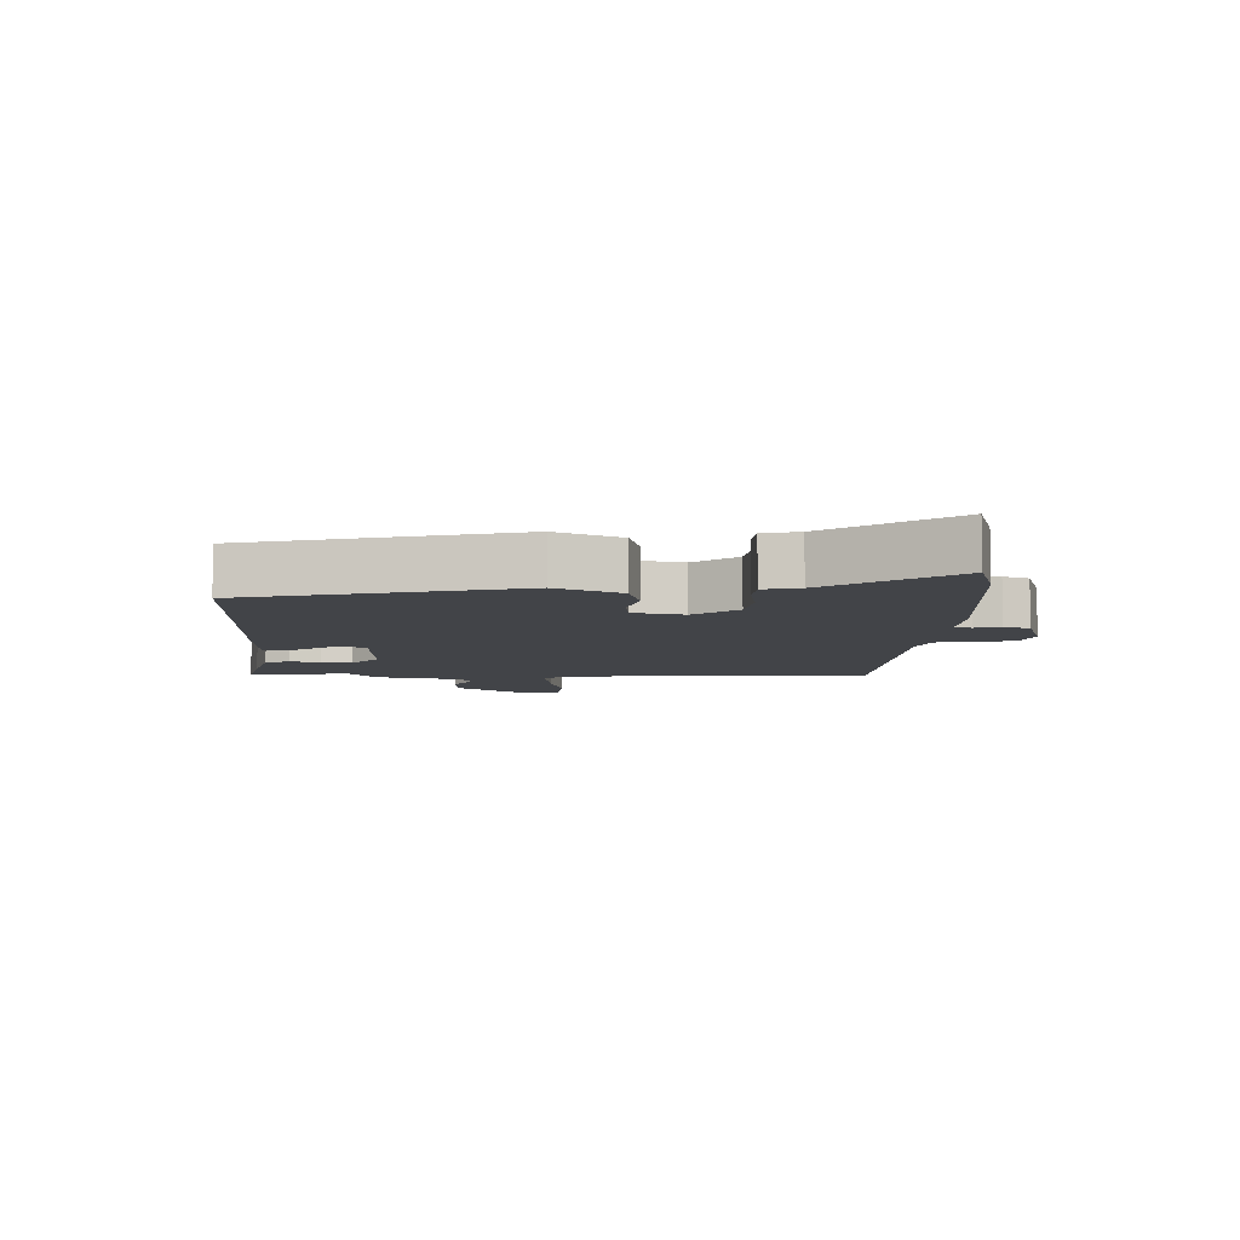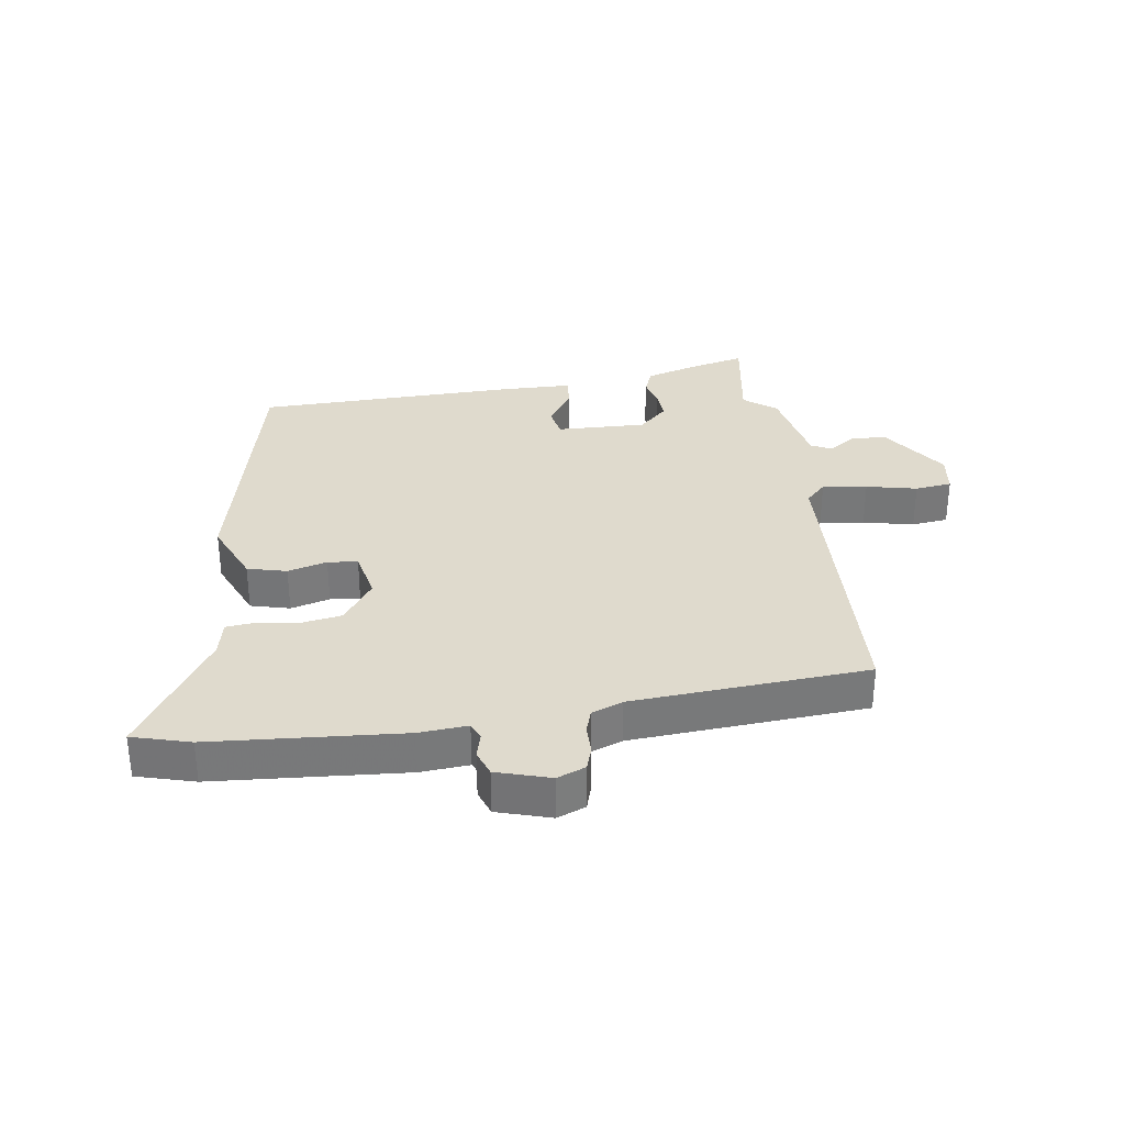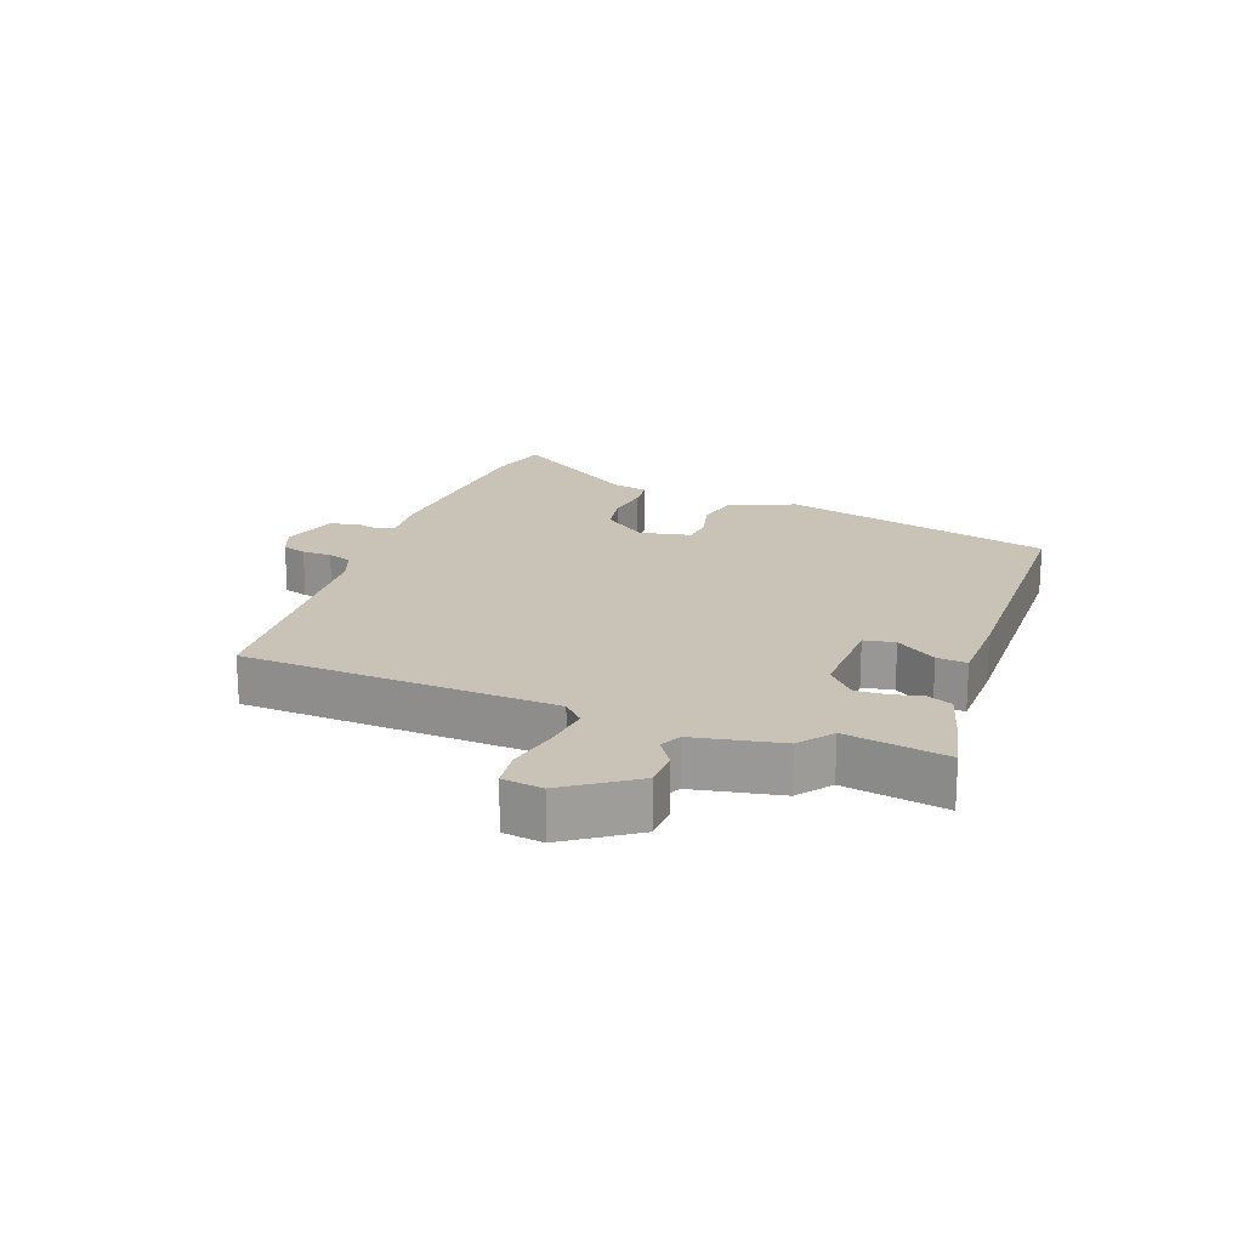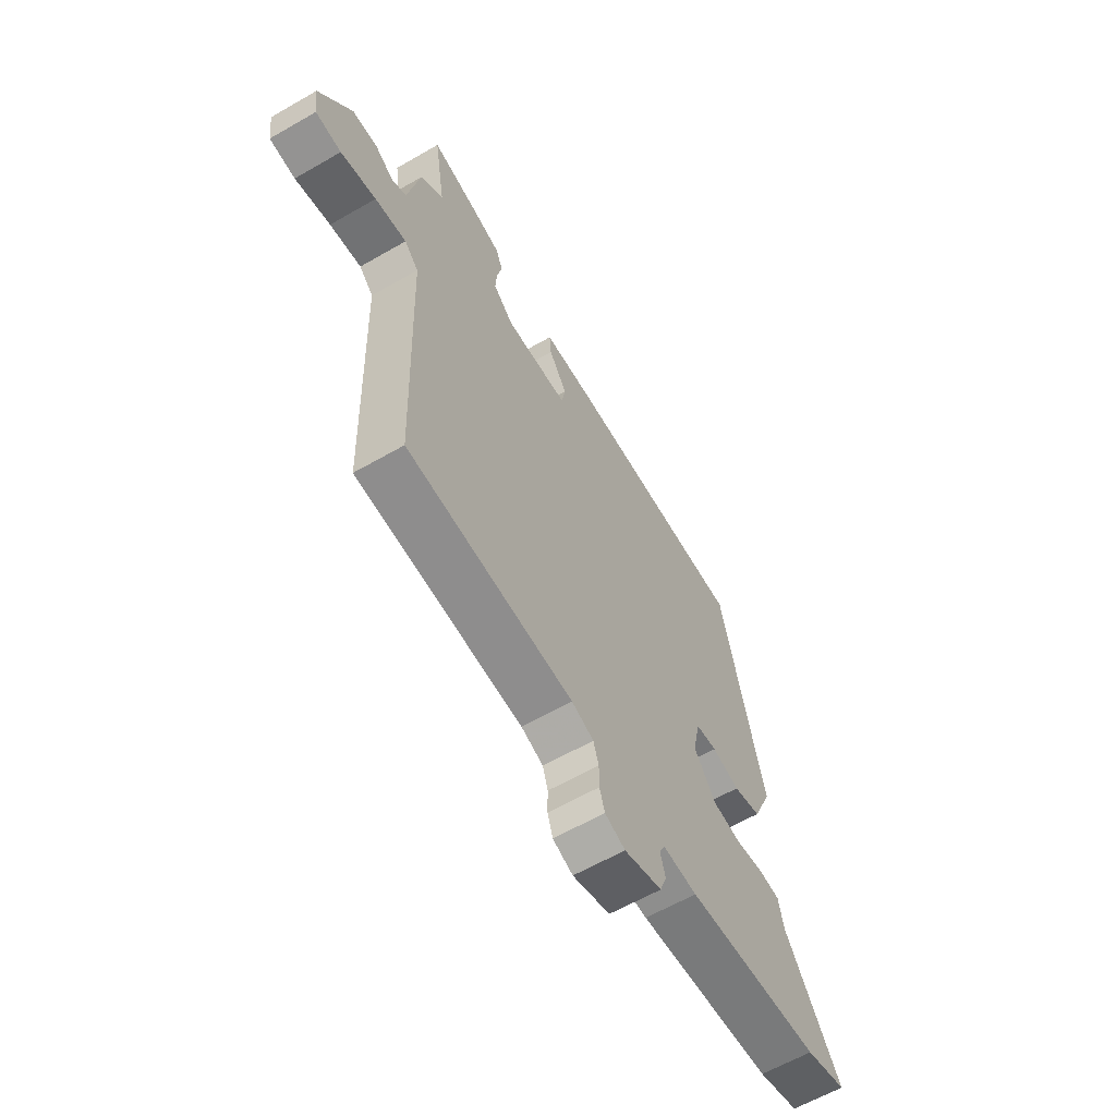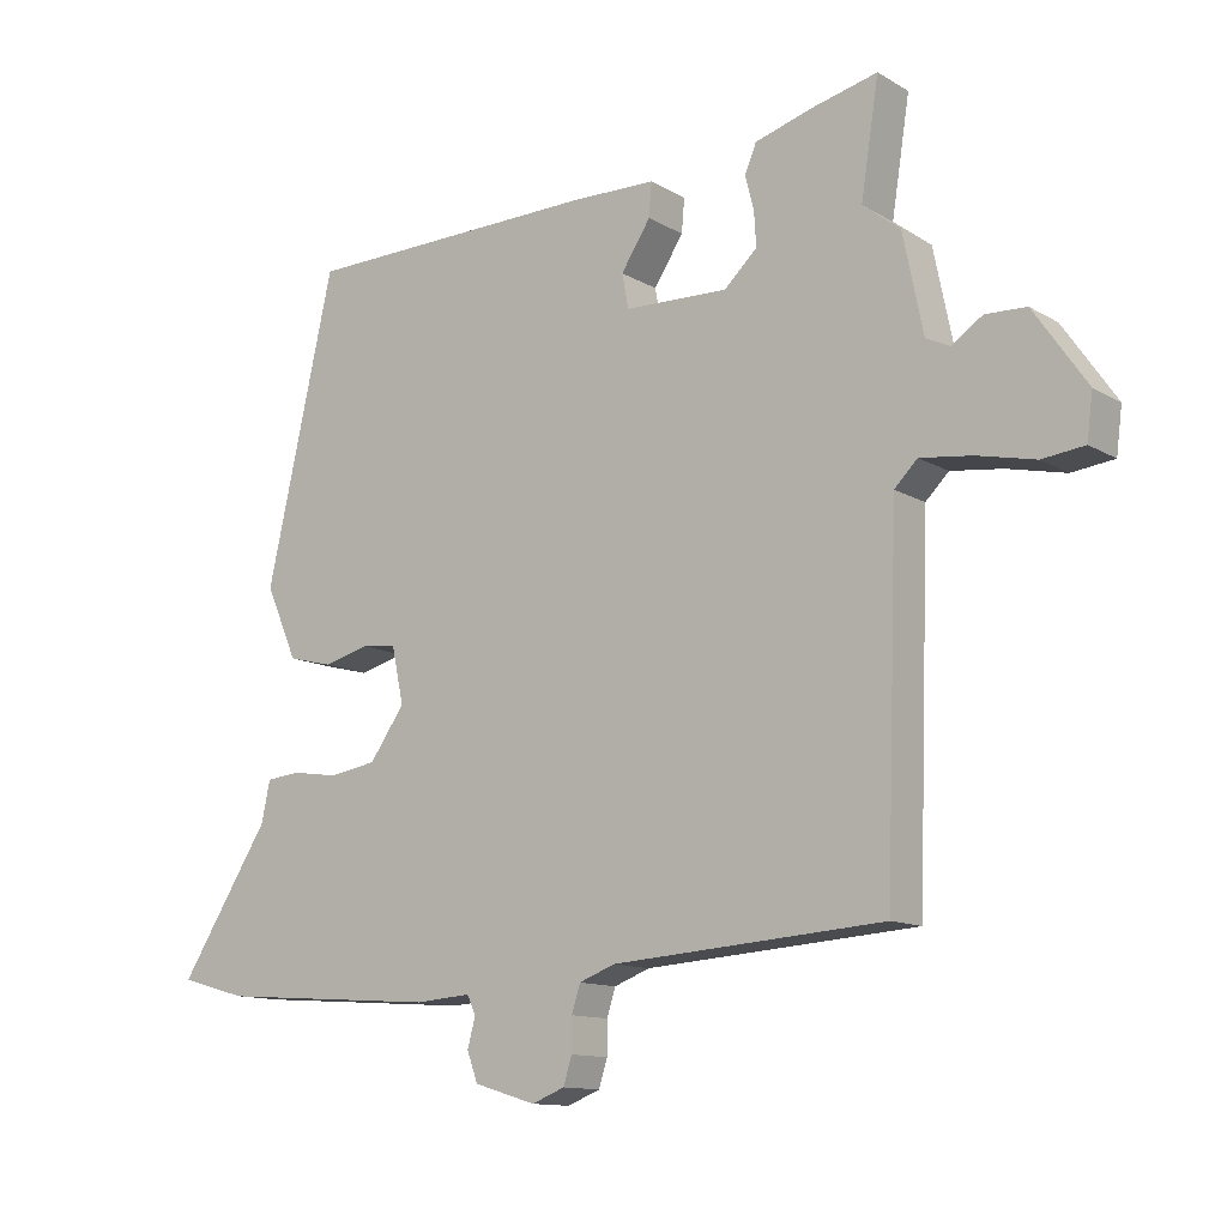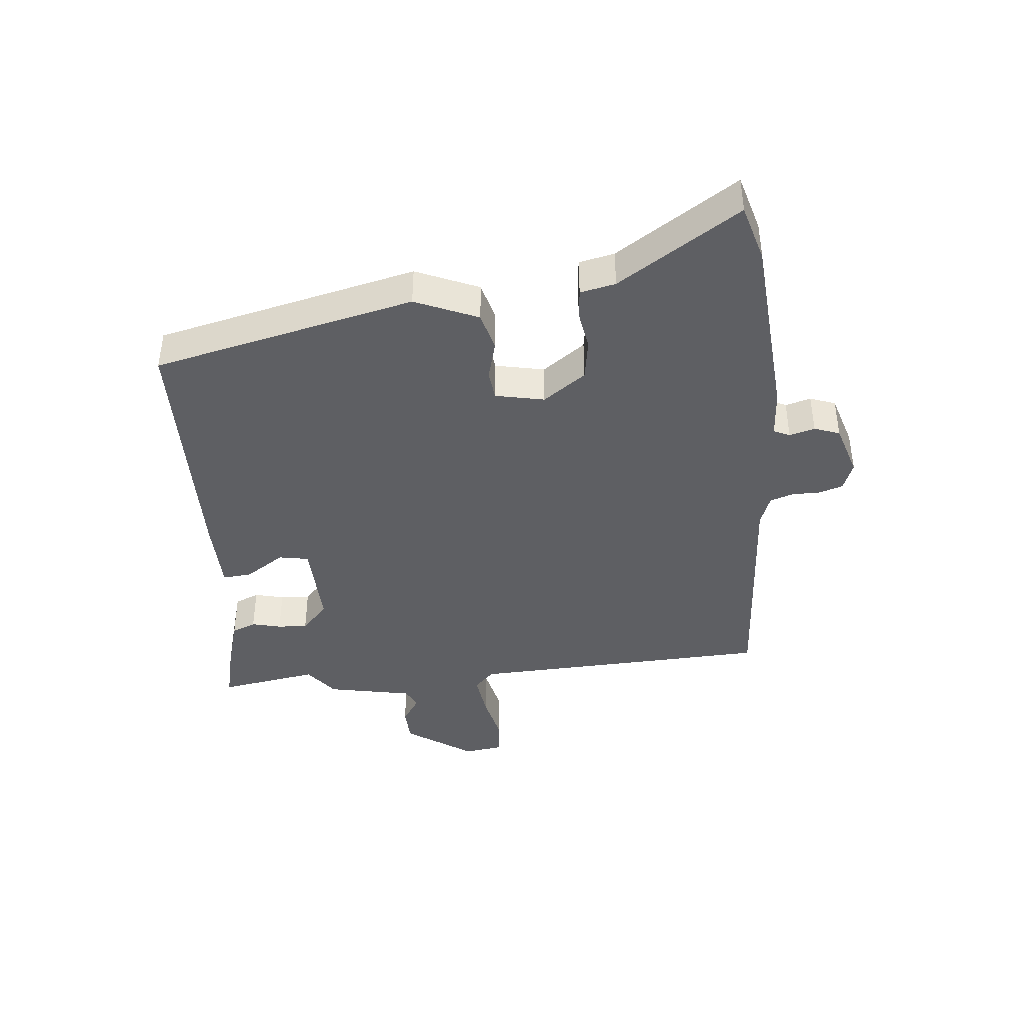
<metadata>
{"format":"obj","ext":"obj","renderer":"f3d","projection":"perspective","resolution":1024,"background":"white","views":[{"elev":-7.8,"azim":89.0,"up":"+Y"},{"elev":32.7,"azim":171.9,"up":"+Y"},{"elev":19.5,"azim":-69.4,"up":"+Y"},{"elev":-61.4,"azim":-59.6,"up":"+Z"},{"elev":-12.2,"azim":-143.4,"up":"+Z"},{"elev":-41.5,"azim":95.9,"up":"+Y"}]}
</metadata>
<code>
v 0.356 0.07 0.459
v 0.451 0.07 0.036
v 0.407 0.07 -0.065
v 0.344 0.07 -0.081
v 0.281 0.07 -0.064
v 0.233 0.07 -0.069
v 0.216 0.07 -0.148
v 0.265 0.07 -0.217
v 0.331 0.07 -0.228
v 0.396 0.07 -0.218
v 0.443 0.07 -0.223
v 0.455 0.07 -0.28
v 0.581 0.07 -0.477
v 0.488 0.07 -0.503
v 0.181 0.07 -0.525
v 0.103 0.07 -0.519
v 0.091 0.07 -0.545
v 0.102 0.07 -0.586
v 0.087 0.07 -0.627
v 0.001 0.07 -0.653
v -0.045 0.07 -0.635
v -0.057 0.07 -0.597
v -0.057 0.07 -0.551
v -0.069 0.07 -0.513
v -0.119 0.07 -0.494
v -0.497 0.07 -0.467
v -0.514 0.07 0.02
v -0.546 0.07 0.052
v -0.618 0.07 0.043
v -0.699 0.07 0.025
v -0.758 0.07 0.032
v -0.766 0.07 0.095
v -0.692 0.07 0.202
v -0.635 0.07 0.204
v -0.592 0.07 0.175
v -0.559 0.07 0.191
v -0.531 0.07 0.328
v -0.479 0.07 0.368
v -0.504 0.07 0.527
v -0.413 0.07 0.505
v -0.332 0.07 0.481
v -0.316 0.07 0.442
v -0.328 0.07 0.395
v -0.331 0.07 0.347
v -0.285 0.07 0.304
v -0.141 0.07 0.308
v -0.132 0.07 0.356
v -0.173 0.07 0.419
v -0.177 0.07 0.466
v -0.058 0.07 0.468
v 0.356 0 0.459
v 0.451 0 0.036
v 0.407 0 -0.065
v 0.344 0 -0.081
v 0.281 0 -0.064
v 0.233 0 -0.069
v 0.216 0 -0.148
v 0.265 0 -0.217
v 0.331 0 -0.228
v 0.396 0 -0.218
v 0.443 0 -0.223
v 0.455 0 -0.28
v 0.581 0 -0.477
v 0.488 0 -0.503
v 0.181 0 -0.525
v 0.103 0 -0.519
v 0.091 0 -0.545
v 0.102 0 -0.586
v 0.087 0 -0.627
v 0.001 0 -0.653
v -0.045 0 -0.635
v -0.057 0 -0.597
v -0.057 0 -0.551
v -0.069 0 -0.513
v -0.119 0 -0.494
v -0.497 0 -0.467
v -0.514 0 0.02
v -0.546 0 0.052
v -0.618 0 0.043
v -0.699 0 0.025
v -0.758 0 0.032
v -0.766 0 0.095
v -0.692 0 0.202
v -0.635 0 0.204
v -0.592 0 0.175
v -0.559 0 0.191
v -0.531 0 0.328
v -0.479 0 0.368
v -0.504 0 0.527
v -0.413 0 0.505
v -0.332 0 0.481
v -0.316 0 0.442
v -0.328 0 0.395
v -0.331 0 0.347
v -0.285 0 0.304
v -0.141 0 0.308
v -0.132 0 0.356
v -0.173 0 0.419
v -0.177 0 0.466
v -0.058 0 0.468
f 47 48 49 50
f 46 47 50 1
f 40 41 42 43
f 38 39 40 43
f 36 37 38 43
f 36 43 44
f 32 33 34 35
f 30 31 32 35
f 29 30 35 36
f 28 29 36 44
f 25 26 27
f 24 25 27
f 20 21 22 23
f 20 23 24
f 17 18 19 20
f 16 17 20 24
f 13 14 15 16
f 12 13 16 24
f 9 10 11 12
f 8 9 12 24
f 7 8 24 27
f 2 3 4 5
f 46 1 2 5
f 45 46 5 6
f 28 44 45
f 27 28 45
f 6 7 27 45
f 100 99 98 97
f 51 100 97 96
f 93 92 91 90
f 93 90 89 88
f 93 88 87 86
f 94 93 86
f 85 84 83 82
f 85 82 81 80
f 86 85 80 79
f 94 86 79 78
f 77 76 75
f 77 75 74
f 73 72 71 70
f 74 73 70
f 70 69 68 67
f 74 70 67 66
f 66 65 64 63
f 74 66 63 62
f 62 61 60 59
f 74 62 59 58
f 77 74 58 57
f 55 54 53 52
f 55 52 51 96
f 56 55 96 95
f 95 94 78
f 95 78 77
f 95 77 57 56
f 1 51 52 2
f 2 52 53 3
f 3 53 54 4
f 4 54 55 5
f 5 55 56 6
f 6 56 57 7
f 7 57 58 8
f 8 58 59 9
f 9 59 60 10
f 10 60 61 11
f 11 61 62 12
f 12 62 63 13
f 13 63 64 14
f 14 64 65 15
f 15 65 66 16
f 16 66 67 17
f 17 67 68 18
f 18 68 69 19
f 19 69 70 20
f 20 70 71 21
f 21 71 72 22
f 22 72 73 23
f 23 73 74 24
f 24 74 75 25
f 25 75 76 26
f 26 76 77 27
f 27 77 78 28
f 28 78 79 29
f 29 79 80 30
f 30 80 81 31
f 31 81 82 32
f 32 82 83 33
f 33 83 84 34
f 34 84 85 35
f 35 85 86 36
f 36 86 87 37
f 37 87 88 38
f 38 88 89 39
f 39 89 90 40
f 40 90 91 41
f 41 91 92 42
f 42 92 93 43
f 43 93 94 44
f 44 94 95 45
f 45 95 96 46
f 46 96 97 47
f 47 97 98 48
f 48 98 99 49
f 49 99 100 50
f 50 100 51 1

</code>
